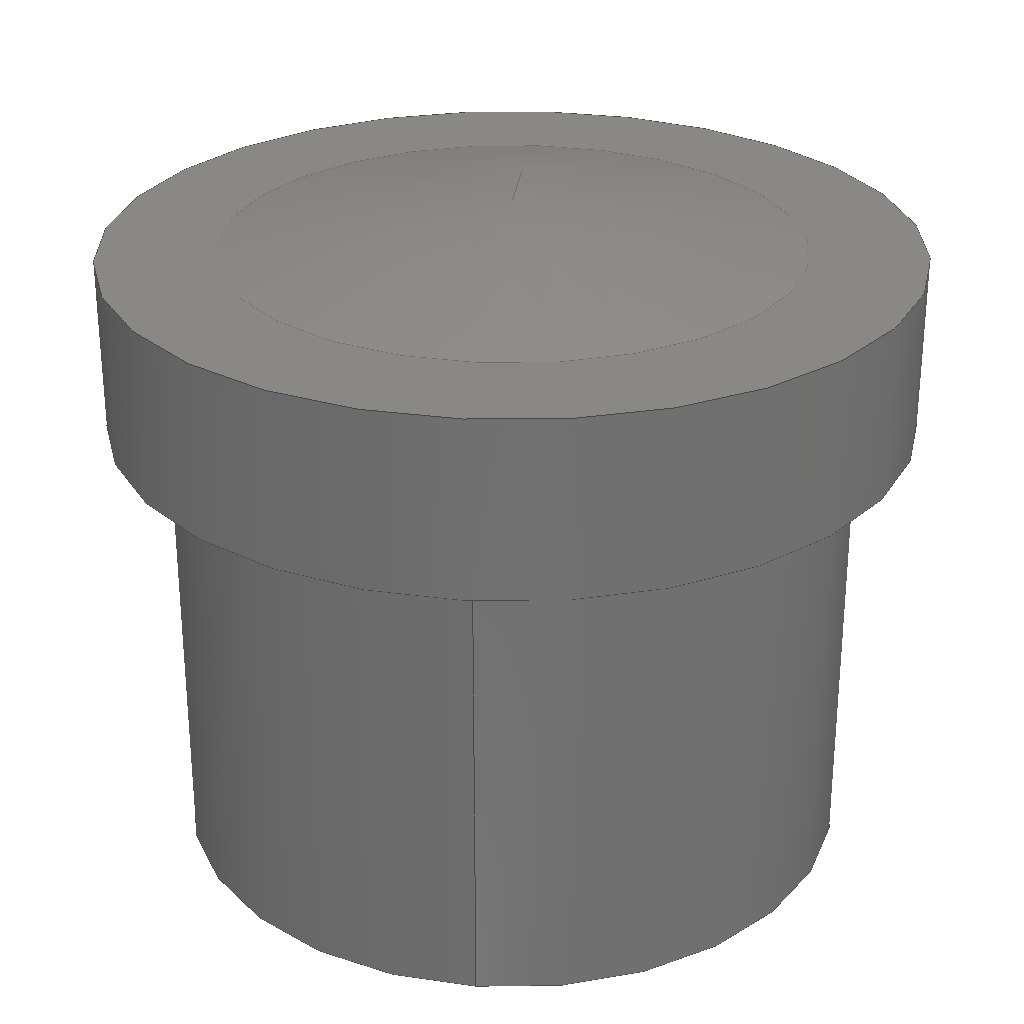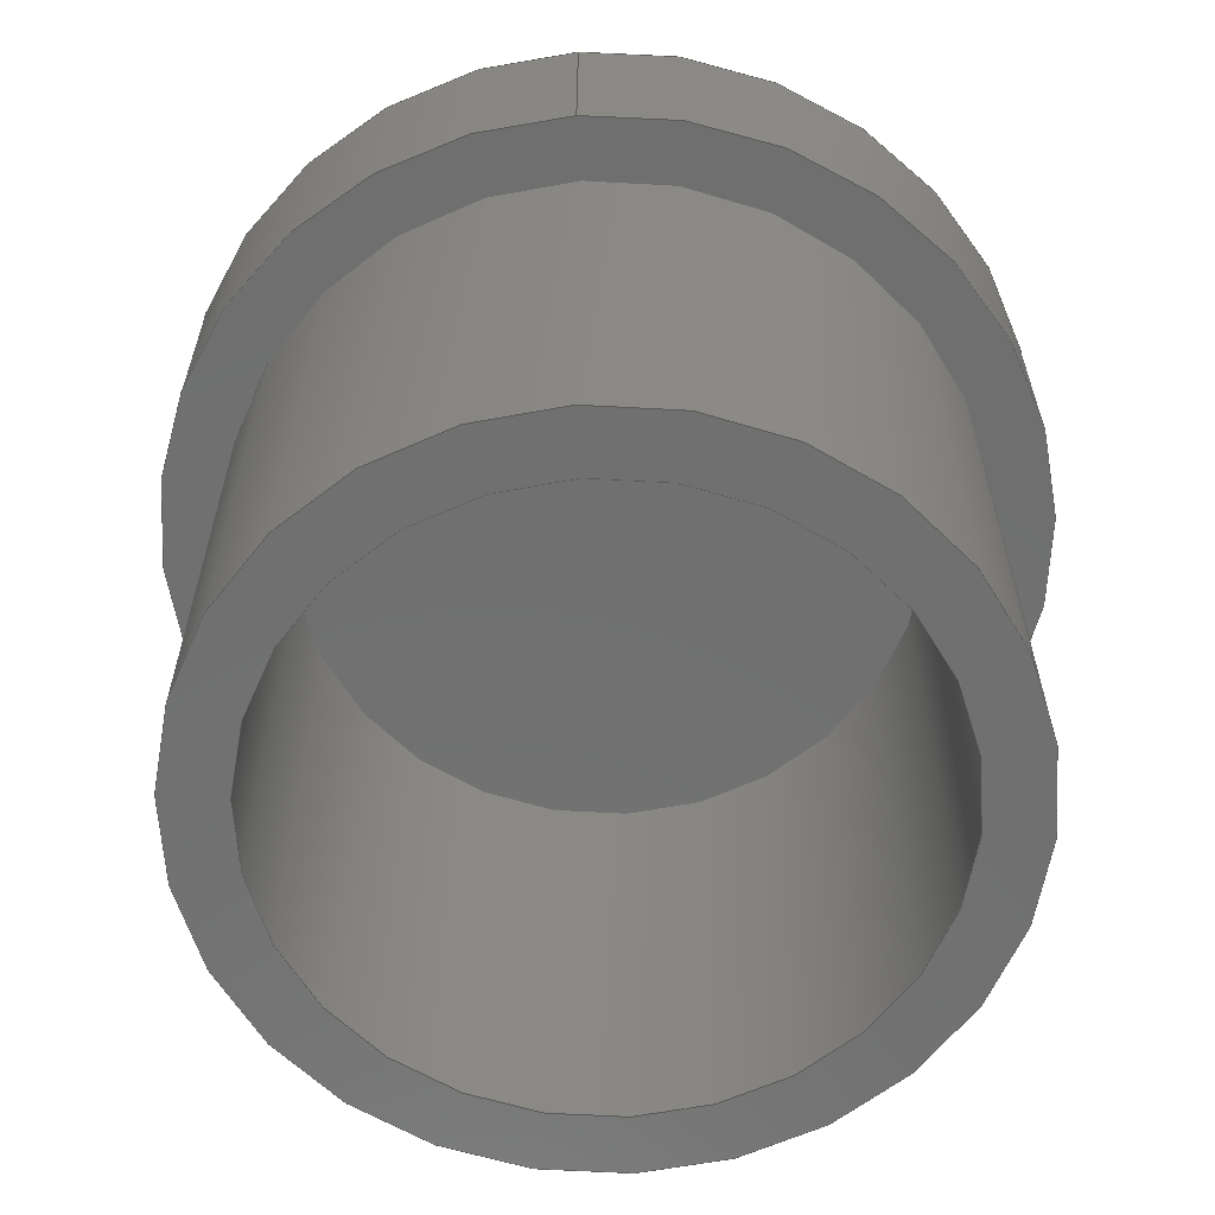
<metadata>
{"format":"step","ext":"stp","renderer":"f3d","projection":"perspective","resolution":1024,"background":"white","views":[{"elev":27.4,"azim":95.8,"up":"+Y"},{"elev":-61.8,"azim":-86.3,"up":"+Y"}]}
</metadata>
<code>
ISO-10303-21;
DATA;
#1=MECHANICAL_DESIGN_GEOMETRIC_PRESENTATION_REPRESENTATION('',(#15,#16),
#372);
#2=ITEM_DEFINED_TRANSFORMATION($,$,#222,#249);
#3=ITEM_DEFINED_TRANSFORMATION($,$,#240,#250);
#4=(
REPRESENTATION_RELATIONSHIP($,$,#386,#385)
REPRESENTATION_RELATIONSHIP_WITH_TRANSFORMATION(#2)
SHAPE_REPRESENTATION_RELATIONSHIP()
);
#5=(
REPRESENTATION_RELATIONSHIP($,$,#387,#385)
REPRESENTATION_RELATIONSHIP_WITH_TRANSFORMATION(#3)
SHAPE_REPRESENTATION_RELATIONSHIP()
);
#6=CONTEXT_DEPENDENT_SHAPE_REPRESENTATION(#4,#383);
#7=CONTEXT_DEPENDENT_SHAPE_REPRESENTATION(#5,#384);
#8=NEXT_ASSEMBLY_USAGE_OCCURRENCE('tube:1','tube:1','tube:1',#389,#390,
'tube:1');
#9=NEXT_ASSEMBLY_USAGE_OCCURRENCE('glass:1','glass:1','glass:1',#389,#391,
'glass:1');
#10=SPHERICAL_SURFACE('',#247,16.83);
#11=SHAPE_REPRESENTATION_RELATIONSHIP('SRR','None',#386,#13);
#12=SHAPE_REPRESENTATION_RELATIONSHIP('SRR','None',#387,#14);
#13=ADVANCED_BREP_SHAPE_REPRESENTATION('',(#17),#370);
#14=ADVANCED_BREP_SHAPE_REPRESENTATION('',(#18),#371);
#15=STYLED_ITEM('',(#185),#17);
#16=STYLED_ITEM('',(#186),#18);
#17=MANIFOLD_SOLID_BREP('Solid1',#160);
#18=MANIFOLD_SOLID_BREP('Solid1',#161);
#19=FACE_BOUND('',#37,.T.);
#20=FACE_BOUND('',#40,.T.);
#21=FACE_BOUND('',#43,.T.);
#22=PLANE('',#227);
#23=PLANE('',#235);
#24=PLANE('',#239);
#25=PLANE('',#246);
#26=FACE_OUTER_BOUND('',#35,.T.);
#27=FACE_OUTER_BOUND('',#36,.T.);
#28=FACE_OUTER_BOUND('',#38,.T.);
#29=FACE_OUTER_BOUND('',#39,.T.);
#30=FACE_OUTER_BOUND('',#41,.T.);
#31=FACE_OUTER_BOUND('',#42,.T.);
#32=FACE_OUTER_BOUND('',#44,.T.);
#33=FACE_OUTER_BOUND('',#45,.T.);
#34=FACE_OUTER_BOUND('',#46,.T.);
#35=EDGE_LOOP('',(#107,#108,#109,#110,#111));
#36=EDGE_LOOP('',(#112,#113));
#37=EDGE_LOOP('',(#114,#115));
#38=EDGE_LOOP('',(#116,#117,#118,#119,#120,#121));
#39=EDGE_LOOP('',(#122,#123));
#40=EDGE_LOOP('',(#124));
#41=EDGE_LOOP('',(#125,#126,#127,#128,#129,#130));
#42=EDGE_LOOP('',(#131,#132));
#43=EDGE_LOOP('',(#133,#134));
#44=EDGE_LOOP('',(#135,#136,#137,#138,#139,#140));
#45=EDGE_LOOP('',(#141,#142));
#46=EDGE_LOOP('',(#143,#144,#145,#146));
#47=LINE('',#323,#51);
#48=LINE('',#339,#52);
#49=LINE('',#343,#53);
#50=LINE('',#355,#54);
#51=VECTOR('',#261,5);
#52=VECTOR('',#280,7);
#53=VECTOR('',#285,6);
#54=VECTOR('',#300,5);
#55=CIRCLE('',#224,5);
#56=CIRCLE('',#225,5);
#57=CIRCLE('',#226,5);
#58=CIRCLE('',#228,7);
#59=CIRCLE('',#229,7);
#60=CIRCLE('',#230,6);
#61=CIRCLE('',#231,6);
#62=CIRCLE('',#233,7);
#63=CIRCLE('',#234,7);
#64=CIRCLE('',#237,6);
#65=CIRCLE('',#238,6);
#66=CIRCLE('',#242,5);
#67=CIRCLE('',#243,5);
#68=CIRCLE('',#244,5);
#69=CIRCLE('',#245,5);
#70=CIRCLE('',#248,16.83);
#71=VERTEX_POINT('',#318);
#72=VERTEX_POINT('',#319);
#73=VERTEX_POINT('',#322);
#74=VERTEX_POINT('',#326);
#75=VERTEX_POINT('',#327);
#76=VERTEX_POINT('',#330);
#77=VERTEX_POINT('',#331);
#78=VERTEX_POINT('',#335);
#79=VERTEX_POINT('',#336);
#80=VERTEX_POINT('',#342);
#81=VERTEX_POINT('',#344);
#82=VERTEX_POINT('',#350);
#83=VERTEX_POINT('',#351);
#84=VERTEX_POINT('',#354);
#85=VERTEX_POINT('',#356);
#86=VERTEX_POINT('',#361);
#87=EDGE_CURVE('',#71,#72,#55,.T.);
#88=EDGE_CURVE('',#72,#71,#56,.T.);
#89=EDGE_CURVE('',#72,#73,#47,.T.);
#90=EDGE_CURVE('',#73,#73,#57,.T.);
#91=EDGE_CURVE('',#74,#75,#58,.T.);
#92=EDGE_CURVE('',#75,#74,#59,.T.);
#93=EDGE_CURVE('',#76,#77,#60,.T.);
#94=EDGE_CURVE('',#77,#76,#61,.T.);
#95=EDGE_CURVE('',#78,#79,#62,.T.);
#96=EDGE_CURVE('',#79,#78,#63,.T.);
#97=EDGE_CURVE('',#79,#75,#48,.T.);
#98=EDGE_CURVE('',#77,#80,#49,.T.);
#99=EDGE_CURVE('',#80,#81,#64,.T.);
#100=EDGE_CURVE('',#81,#80,#65,.T.);
#101=EDGE_CURVE('',#82,#83,#66,.T.);
#102=EDGE_CURVE('',#83,#82,#67,.T.);
#103=EDGE_CURVE('',#83,#84,#50,.T.);
#104=EDGE_CURVE('',#84,#85,#68,.T.);
#105=EDGE_CURVE('',#85,#84,#69,.T.);
#106=EDGE_CURVE('',#85,#86,#70,.T.);
#107=ORIENTED_EDGE('',*,*,#87,.F.);
#108=ORIENTED_EDGE('',*,*,#88,.F.);
#109=ORIENTED_EDGE('',*,*,#89,.T.);
#110=ORIENTED_EDGE('',*,*,#90,.F.);
#111=ORIENTED_EDGE('',*,*,#89,.F.);
#112=ORIENTED_EDGE('',*,*,#91,.F.);
#113=ORIENTED_EDGE('',*,*,#92,.F.);
#114=ORIENTED_EDGE('',*,*,#93,.T.);
#115=ORIENTED_EDGE('',*,*,#94,.T.);
#116=ORIENTED_EDGE('',*,*,#95,.F.);
#117=ORIENTED_EDGE('',*,*,#96,.F.);
#118=ORIENTED_EDGE('',*,*,#97,.T.);
#119=ORIENTED_EDGE('',*,*,#92,.T.);
#120=ORIENTED_EDGE('',*,*,#91,.T.);
#121=ORIENTED_EDGE('',*,*,#97,.F.);
#122=ORIENTED_EDGE('',*,*,#95,.T.);
#123=ORIENTED_EDGE('',*,*,#96,.T.);
#124=ORIENTED_EDGE('',*,*,#90,.T.);
#125=ORIENTED_EDGE('',*,*,#93,.F.);
#126=ORIENTED_EDGE('',*,*,#94,.F.);
#127=ORIENTED_EDGE('',*,*,#98,.T.);
#128=ORIENTED_EDGE('',*,*,#99,.T.);
#129=ORIENTED_EDGE('',*,*,#100,.T.);
#130=ORIENTED_EDGE('',*,*,#98,.F.);
#131=ORIENTED_EDGE('',*,*,#100,.F.);
#132=ORIENTED_EDGE('',*,*,#99,.F.);
#133=ORIENTED_EDGE('',*,*,#87,.T.);
#134=ORIENTED_EDGE('',*,*,#88,.T.);
#135=ORIENTED_EDGE('',*,*,#101,.F.);
#136=ORIENTED_EDGE('',*,*,#102,.F.);
#137=ORIENTED_EDGE('',*,*,#103,.T.);
#138=ORIENTED_EDGE('',*,*,#104,.T.);
#139=ORIENTED_EDGE('',*,*,#105,.T.);
#140=ORIENTED_EDGE('',*,*,#103,.F.);
#141=ORIENTED_EDGE('',*,*,#101,.T.);
#142=ORIENTED_EDGE('',*,*,#102,.T.);
#143=ORIENTED_EDGE('',*,*,#104,.F.);
#144=ORIENTED_EDGE('',*,*,#105,.F.);
#145=ORIENTED_EDGE('',*,*,#106,.T.);
#146=ORIENTED_EDGE('',*,*,#106,.F.);
#147=CYLINDRICAL_SURFACE('',#223,5);
#148=CYLINDRICAL_SURFACE('',#232,7);
#149=CYLINDRICAL_SURFACE('',#236,6);
#150=CYLINDRICAL_SURFACE('',#241,5);
#151=ADVANCED_FACE('',(#26),#147,.F.);
#152=ADVANCED_FACE('',(#27,#19),#22,.F.);
#153=ADVANCED_FACE('',(#28),#148,.T.);
#154=ADVANCED_FACE('',(#29,#20),#23,.T.);
#155=ADVANCED_FACE('',(#30),#149,.T.);
#156=ADVANCED_FACE('',(#31,#21),#24,.F.);
#157=ADVANCED_FACE('',(#32),#150,.T.);
#158=ADVANCED_FACE('',(#33),#25,.F.);
#159=ADVANCED_FACE('',(#34),#10,.T.);
#160=CLOSED_SHELL('',(#151,#152,#153,#154,#155,#156));
#161=CLOSED_SHELL('',(#157,#158,#159));
#162=DERIVED_UNIT_ELEMENT(#166,1);
#163=DERIVED_UNIT_ELEMENT(#374,3);
#164=DERIVED_UNIT_ELEMENT(#166,1);
#165=DERIVED_UNIT_ELEMENT(#374,3);
#166=(
MASS_UNIT()
NAMED_UNIT(*)
SI_UNIT($,.GRAM.)
);
#167=DERIVED_UNIT((#162,#163));
#168=DERIVED_UNIT((#164,#165));
#169=MEASURE_REPRESENTATION_ITEM('density measure',
POSITIVE_RATIO_MEASURE(0.94),#167);
#170=MEASURE_REPRESENTATION_ITEM('density measure',
POSITIVE_RATIO_MEASURE(2.18),#168);
#171=PROPERTY_DEFINITION_REPRESENTATION(#181,#175);
#172=PROPERTY_DEFINITION_REPRESENTATION(#182,#176);
#173=PROPERTY_DEFINITION_REPRESENTATION(#183,#177);
#174=PROPERTY_DEFINITION_REPRESENTATION(#184,#178);
#175=REPRESENTATION('material name',(#179),#370);
#176=REPRESENTATION('density',(#169),#370);
#177=REPRESENTATION('material name',(#180),#371);
#178=REPRESENTATION('density',(#170),#371);
#179=DESCRIPTIVE_REPRESENTATION_ITEM('UHMW, Black','UHMW, Black');
#180=DESCRIPTIVE_REPRESENTATION_ITEM('Glass','Glass');
#181=PROPERTY_DEFINITION('material property','material name',#390);
#182=PROPERTY_DEFINITION('material property','density of part',#390);
#183=PROPERTY_DEFINITION('material property','material name',#391);
#184=PROPERTY_DEFINITION('material property','density of part',#391);
#185=PRESENTATION_STYLE_ASSIGNMENT((#187));
#186=PRESENTATION_STYLE_ASSIGNMENT((#188));
#187=SURFACE_STYLE_USAGE(.BOTH.,#193);
#188=SURFACE_STYLE_USAGE(.BOTH.,#194);
#189=SURFACE_STYLE_RENDERING_WITH_PROPERTIES($,#201,(#191));
#190=SURFACE_STYLE_RENDERING_WITH_PROPERTIES($,#202,(#192));
#191=SURFACE_STYLE_TRANSPARENT(0);
#192=SURFACE_STYLE_TRANSPARENT(0.34);
#193=SURFACE_SIDE_STYLE('',(#195,#189));
#194=SURFACE_SIDE_STYLE('',(#196,#190));
#195=SURFACE_STYLE_FILL_AREA(#197);
#196=SURFACE_STYLE_FILL_AREA(#198);
#197=FILL_AREA_STYLE('',(#199));
#198=FILL_AREA_STYLE('',(#200));
#199=FILL_AREA_STYLE_COLOUR('',#201);
#200=FILL_AREA_STYLE_COLOUR('',#202);
#201=COLOUR_RGB('',0.01961,0.01961,0.01961);
#202=COLOUR_RGB('',0.9255,0.9451,0.9373);
#203=DATE_TIME_ROLE('creation_date');
#204=DATE_TIME_ROLE('creation_date');
#205=DATE_TIME_ROLE('creation_date');
#206=APPLIED_DATE_AND_TIME_ASSIGNMENT(#209,#203,(#389));
#207=APPLIED_DATE_AND_TIME_ASSIGNMENT(#210,#204,(#390));
#208=APPLIED_DATE_AND_TIME_ASSIGNMENT(#211,#205,(#391));
#209=DATE_AND_TIME(#212,#215);
#210=DATE_AND_TIME(#213,#216);
#211=DATE_AND_TIME(#214,#217);
#212=CALENDAR_DATE(2022,29,5);
#213=CALENDAR_DATE(2022,29,5);
#214=CALENDAR_DATE(2022,29,5);
#215=LOCAL_TIME(0,0,0,#218);
#216=LOCAL_TIME(0,0,0,#219);
#217=LOCAL_TIME(0,0,0,#220);
#218=COORDINATED_UNIVERSAL_TIME_OFFSET(0,0,.BEHIND.);
#219=COORDINATED_UNIVERSAL_TIME_OFFSET(0,0,.BEHIND.);
#220=COORDINATED_UNIVERSAL_TIME_OFFSET(0,0,.BEHIND.);
#221=AXIS2_PLACEMENT_3D('placement',#315,#251,#252);
#222=AXIS2_PLACEMENT_3D('placement',#316,#253,#254);
#223=AXIS2_PLACEMENT_3D('',#317,#255,#256);
#224=AXIS2_PLACEMENT_3D('',#320,#257,#258);
#225=AXIS2_PLACEMENT_3D('',#321,#259,#260);
#226=AXIS2_PLACEMENT_3D('',#324,#262,#263);
#227=AXIS2_PLACEMENT_3D('',#325,#264,#265);
#228=AXIS2_PLACEMENT_3D('',#328,#266,#267);
#229=AXIS2_PLACEMENT_3D('',#329,#268,#269);
#230=AXIS2_PLACEMENT_3D('',#332,#270,#271);
#231=AXIS2_PLACEMENT_3D('',#333,#272,#273);
#232=AXIS2_PLACEMENT_3D('',#334,#274,#275);
#233=AXIS2_PLACEMENT_3D('',#337,#276,#277);
#234=AXIS2_PLACEMENT_3D('',#338,#278,#279);
#235=AXIS2_PLACEMENT_3D('',#340,#281,#282);
#236=AXIS2_PLACEMENT_3D('',#341,#283,#284);
#237=AXIS2_PLACEMENT_3D('',#345,#286,#287);
#238=AXIS2_PLACEMENT_3D('',#346,#288,#289);
#239=AXIS2_PLACEMENT_3D('',#347,#290,#291);
#240=AXIS2_PLACEMENT_3D('placement',#348,#292,#293);
#241=AXIS2_PLACEMENT_3D('',#349,#294,#295);
#242=AXIS2_PLACEMENT_3D('',#352,#296,#297);
#243=AXIS2_PLACEMENT_3D('',#353,#298,#299);
#244=AXIS2_PLACEMENT_3D('',#357,#301,#302);
#245=AXIS2_PLACEMENT_3D('',#358,#303,#304);
#246=AXIS2_PLACEMENT_3D('',#359,#305,#306);
#247=AXIS2_PLACEMENT_3D('',#360,#307,#308);
#248=AXIS2_PLACEMENT_3D('',#362,#309,#310);
#249=AXIS2_PLACEMENT_3D('',#363,#311,#312);
#250=AXIS2_PLACEMENT_3D('',#364,#313,#314);
#251=DIRECTION('axis',(0,0,1));
#252=DIRECTION('refdir',(1,0,0));
#253=DIRECTION('axis',(0,0,1));
#254=DIRECTION('refdir',(1,0,0));
#255=DIRECTION('center_axis',(0,1,0));
#256=DIRECTION('ref_axis',(1,0,0));
#257=DIRECTION('center_axis',(0,1,0));
#258=DIRECTION('ref_axis',(1,0,0));
#259=DIRECTION('center_axis',(0,1,0));
#260=DIRECTION('ref_axis',(1,0,0));
#261=DIRECTION('',(0,1,0));
#262=DIRECTION('center_axis',(0,-1,0));
#263=DIRECTION('ref_axis',(1,0,0));
#264=DIRECTION('center_axis',(0,1,0));
#265=DIRECTION('ref_axis',(0,0,1));
#266=DIRECTION('center_axis',(0,1,0));
#267=DIRECTION('ref_axis',(1,0,0));
#268=DIRECTION('center_axis',(0,1,0));
#269=DIRECTION('ref_axis',(1,0,0));
#270=DIRECTION('center_axis',(0,1,0));
#271=DIRECTION('ref_axis',(-1,0,0));
#272=DIRECTION('center_axis',(0,1,0));
#273=DIRECTION('ref_axis',(-1,0,0));
#274=DIRECTION('center_axis',(0,1,0));
#275=DIRECTION('ref_axis',(1,0,0));
#276=DIRECTION('center_axis',(0,1,0));
#277=DIRECTION('ref_axis',(1,0,0));
#278=DIRECTION('center_axis',(0,1,0));
#279=DIRECTION('ref_axis',(1,0,0));
#280=DIRECTION('',(0,-1,0));
#281=DIRECTION('center_axis',(0,1,0));
#282=DIRECTION('ref_axis',(0,0,1));
#283=DIRECTION('center_axis',(0,1,0));
#284=DIRECTION('ref_axis',(-1,0,0));
#285=DIRECTION('',(0,-1,0));
#286=DIRECTION('center_axis',(0,1,0));
#287=DIRECTION('ref_axis',(-1,0,0));
#288=DIRECTION('center_axis',(0,1,0));
#289=DIRECTION('ref_axis',(-1,0,0));
#290=DIRECTION('center_axis',(0,1,0));
#291=DIRECTION('ref_axis',(0,0,1));
#292=DIRECTION('axis',(0,0,1));
#293=DIRECTION('refdir',(1,0,0));
#294=DIRECTION('center_axis',(-1,0,0));
#295=DIRECTION('ref_axis',(0,0,-1));
#296=DIRECTION('center_axis',(-1,0,0));
#297=DIRECTION('ref_axis',(0,0,-1));
#298=DIRECTION('center_axis',(-1,0,0));
#299=DIRECTION('ref_axis',(0,0,-1));
#300=DIRECTION('',(1,0,0));
#301=DIRECTION('center_axis',(-1,0,0));
#302=DIRECTION('ref_axis',(0,0,-1));
#303=DIRECTION('center_axis',(-1,0,0));
#304=DIRECTION('ref_axis',(0,0,-1));
#305=DIRECTION('center_axis',(1,0,0));
#306=DIRECTION('ref_axis',(0,0,-1));
#307=DIRECTION('center_axis',(-1,1.32e-16,-1.608e-16));
#308=DIRECTION('ref_axis',(-2.111e-16,1.32e-16,1));
#309=DIRECTION('center_axis',(-1.32e-16,-1,2.544e-16));
#310=DIRECTION('ref_axis',(1.979e-16,-2.544e-16,-1));
#311=DIRECTION('',(0,0,1));
#312=DIRECTION('',(1,0,0));
#313=DIRECTION('',(1,0,0));
#314=DIRECTION('',(0,1,0));
#315=CARTESIAN_POINT('',(0,0,0));
#316=CARTESIAN_POINT('',(0,0,0));
#317=CARTESIAN_POINT('Origin',(0,0,0));
#318=CARTESIAN_POINT('',(5,0,0));
#319=CARTESIAN_POINT('',(-5,0,6.123e-16));
#320=CARTESIAN_POINT('Origin',(0,0,0));
#321=CARTESIAN_POINT('Origin',(0,0,0));
#322=CARTESIAN_POINT('',(-5,11,-6.123e-16));
#323=CARTESIAN_POINT('',(-5,0,6.123e-16));
#324=CARTESIAN_POINT('Origin',(0,11,0));
#325=CARTESIAN_POINT('Origin',(0,8,0));
#326=CARTESIAN_POINT('',(7,8,0));
#327=CARTESIAN_POINT('',(-7,8,8.573e-16));
#328=CARTESIAN_POINT('Origin',(0,8,0));
#329=CARTESIAN_POINT('Origin',(0,8,0));
#330=CARTESIAN_POINT('',(-6,8,0));
#331=CARTESIAN_POINT('',(6,8,-7.348e-16));
#332=CARTESIAN_POINT('Origin',(0,8,0));
#333=CARTESIAN_POINT('Origin',(0,8,0));
#334=CARTESIAN_POINT('Origin',(0,8,0));
#335=CARTESIAN_POINT('',(7,11,0));
#336=CARTESIAN_POINT('',(-7,11,8.573e-16));
#337=CARTESIAN_POINT('Origin',(0,11,0));
#338=CARTESIAN_POINT('Origin',(0,11,0));
#339=CARTESIAN_POINT('',(-7,8,8.573e-16));
#340=CARTESIAN_POINT('Origin',(0,11,0));
#341=CARTESIAN_POINT('Origin',(0,0,0));
#342=CARTESIAN_POINT('',(6,0,-7.348e-16));
#343=CARTESIAN_POINT('',(6,0,-7.348e-16));
#344=CARTESIAN_POINT('',(-6,0,0));
#345=CARTESIAN_POINT('Origin',(0,0,0));
#346=CARTESIAN_POINT('Origin',(0,0,0));
#347=CARTESIAN_POINT('Origin',(0,0,0));
#348=CARTESIAN_POINT('',(0,0,0));
#349=CARTESIAN_POINT('Origin',(16,0,0));
#350=CARTESIAN_POINT('',(8,0,-5));
#351=CARTESIAN_POINT('',(8,6.123e-16,5));
#352=CARTESIAN_POINT('Origin',(8,0,0));
#353=CARTESIAN_POINT('Origin',(8,0,0));
#354=CARTESIAN_POINT('',(11,6.123e-16,5));
#355=CARTESIAN_POINT('',(16,6.123e-16,5));
#356=CARTESIAN_POINT('',(11,-3.808e-15,-5));
#357=CARTESIAN_POINT('Origin',(11,0,0));
#358=CARTESIAN_POINT('Origin',(11,0,0));
#359=CARTESIAN_POINT('Origin',(8,0,0));
#360=CARTESIAN_POINT('Origin',(-5.067,-4.159e-16,
1.11e-15));
#361=CARTESIAN_POINT('',(11.76,-2.636e-15,3.411e-15));
#362=CARTESIAN_POINT('Origin',(-5.067,-4.159e-16,
1.11e-15));
#363=CARTESIAN_POINT('',(-16.22,7.577,0));
#364=CARTESIAN_POINT('',(-16.22,7.577,0));
#365=UNCERTAINTY_MEASURE_WITH_UNIT(LENGTH_MEASURE(0.01),#373,
'DISTANCE_ACCURACY_VALUE',
'Maximum model space distance between geometric entities at asserted c
onnectivities');
#366=UNCERTAINTY_MEASURE_WITH_UNIT(LENGTH_MEASURE(0.01),#373,
'DISTANCE_ACCURACY_VALUE',
'Maximum model space distance between geometric entities at asserted c
onnectivities');
#367=UNCERTAINTY_MEASURE_WITH_UNIT(LENGTH_MEASURE(0.01),#373,
'DISTANCE_ACCURACY_VALUE',
'Maximum model space distance between geometric entities at asserted c
onnectivities');
#368=UNCERTAINTY_MEASURE_WITH_UNIT(LENGTH_MEASURE(0.01),#373,
'DISTANCE_ACCURACY_VALUE',
'Maximum model space distance between geometric entities at asserted c
onnectivities');
#369=(
GEOMETRIC_REPRESENTATION_CONTEXT(3)
GLOBAL_UNCERTAINTY_ASSIGNED_CONTEXT((#365))
GLOBAL_UNIT_ASSIGNED_CONTEXT((#373,#375,#376))
REPRESENTATION_CONTEXT('','3D')
);
#370=(
GEOMETRIC_REPRESENTATION_CONTEXT(3)
GLOBAL_UNCERTAINTY_ASSIGNED_CONTEXT((#366))
GLOBAL_UNIT_ASSIGNED_CONTEXT((#373,#375,#376))
REPRESENTATION_CONTEXT('','3D')
);
#371=(
GEOMETRIC_REPRESENTATION_CONTEXT(3)
GLOBAL_UNCERTAINTY_ASSIGNED_CONTEXT((#367))
GLOBAL_UNIT_ASSIGNED_CONTEXT((#373,#375,#376))
REPRESENTATION_CONTEXT('','3D')
);
#372=(
GEOMETRIC_REPRESENTATION_CONTEXT(3)
GLOBAL_UNCERTAINTY_ASSIGNED_CONTEXT((#368))
GLOBAL_UNIT_ASSIGNED_CONTEXT((#373,#375,#376))
REPRESENTATION_CONTEXT('','3D')
);
#373=(
LENGTH_UNIT()
NAMED_UNIT(*)
SI_UNIT(.MILLI.,.METRE.)
);
#374=(
LENGTH_UNIT()
NAMED_UNIT(*)
SI_UNIT(.CENTI.,.METRE.)
);
#375=(
NAMED_UNIT(*)
PLANE_ANGLE_UNIT()
SI_UNIT($,.RADIAN.)
);
#376=(
NAMED_UNIT(*)
SI_UNIT($,.STERADIAN.)
SOLID_ANGLE_UNIT()
);
#377=SHAPE_DEFINITION_REPRESENTATION(#380,#385);
#378=SHAPE_DEFINITION_REPRESENTATION(#381,#386);
#379=SHAPE_DEFINITION_REPRESENTATION(#382,#387);
#380=PRODUCT_DEFINITION_SHAPE('',$,#389);
#381=PRODUCT_DEFINITION_SHAPE('',$,#390);
#382=PRODUCT_DEFINITION_SHAPE('',$,#391);
#383=PRODUCT_DEFINITION_SHAPE($,$,#8);
#384=PRODUCT_DEFINITION_SHAPE($,$,#9);
#385=SHAPE_REPRESENTATION('',(#221,#249,#250),#369);
#386=SHAPE_REPRESENTATION('',(#222),#370);
#387=SHAPE_REPRESENTATION('',(#240),#371);
#388=PRODUCT_DEFINITION_CONTEXT('part definition',#399,'design');
#389=PRODUCT_DEFINITION('m12-120-lens','m12-120-lens',#392,#388);
#390=PRODUCT_DEFINITION('tube','tube',#393,#388);
#391=PRODUCT_DEFINITION('glass','glass',#394,#388);
#392=PRODUCT_DEFINITION_FORMATION('',$,#401);
#393=PRODUCT_DEFINITION_FORMATION('',$,#402);
#394=PRODUCT_DEFINITION_FORMATION('',$,#403);
#395=PRODUCT_RELATED_PRODUCT_CATEGORY('m12-120-lens','m12-120-lens',(#401));
#396=PRODUCT_RELATED_PRODUCT_CATEGORY('tube','tube',(#402));
#397=PRODUCT_RELATED_PRODUCT_CATEGORY('glass','glass',(#403));
#398=APPLICATION_PROTOCOL_DEFINITION('international standard',
'automotive_design',2009,#399);
#399=APPLICATION_CONTEXT(
'Core Data for Automotive Mechanical Design Process');
#400=PRODUCT_CONTEXT('part definition',#399,'mechanical');
#401=PRODUCT('m12-120-lens','m12-120-lens',$,(#400));
#402=PRODUCT('tube','tube',$,(#400));
#403=PRODUCT('glass','glass',$,(#400));
ENDSEC;
END-ISO-10303-21;

</code>
